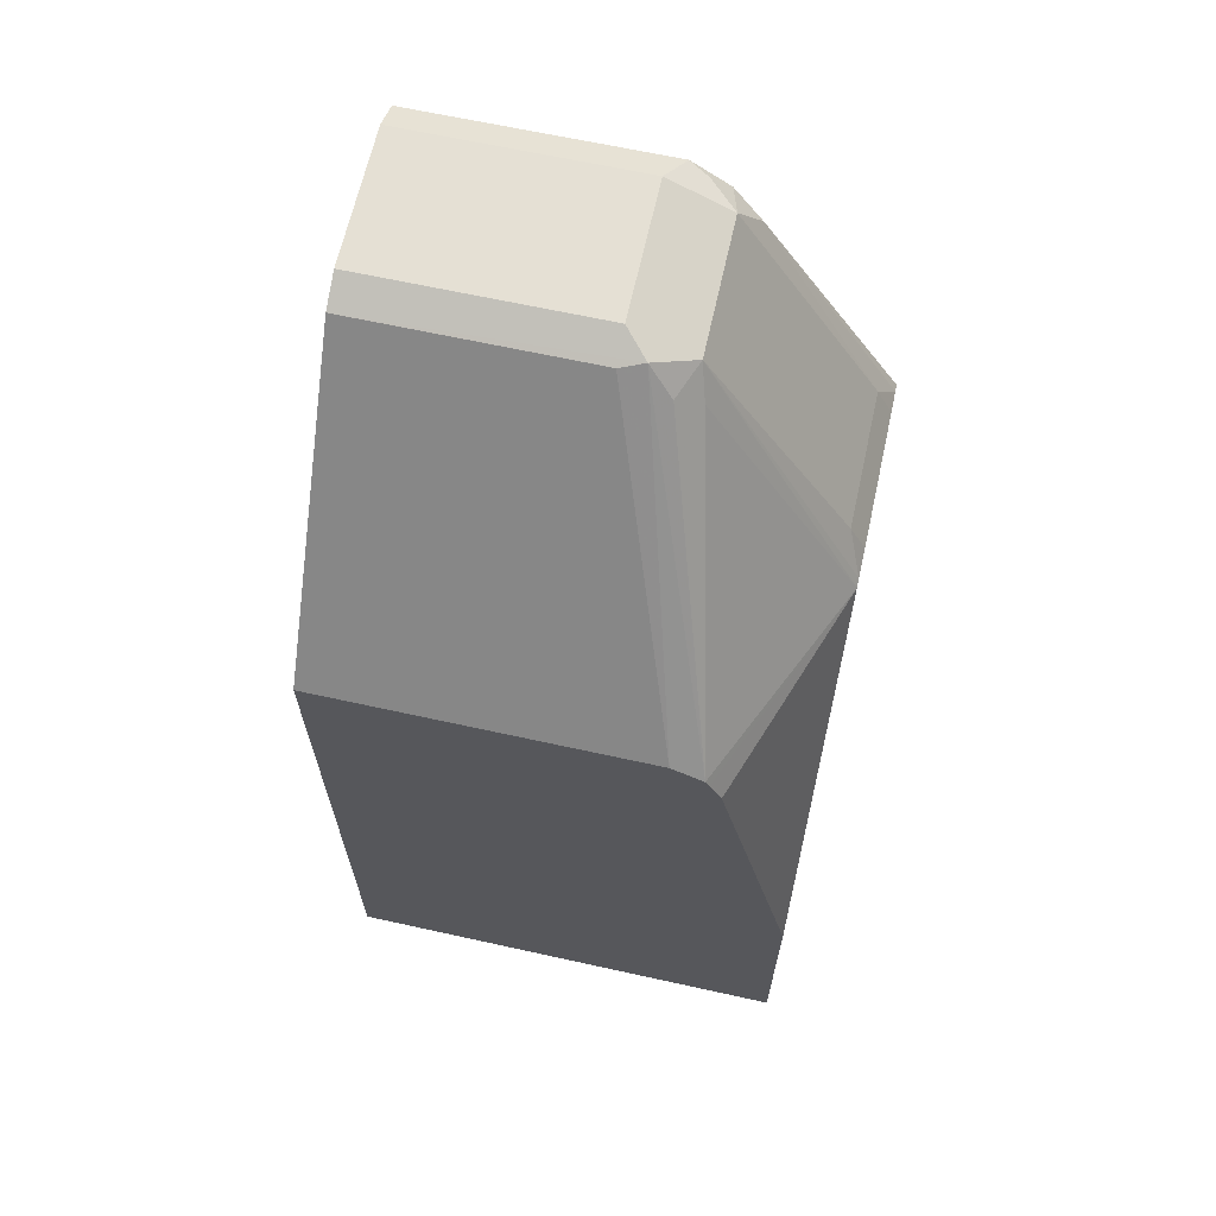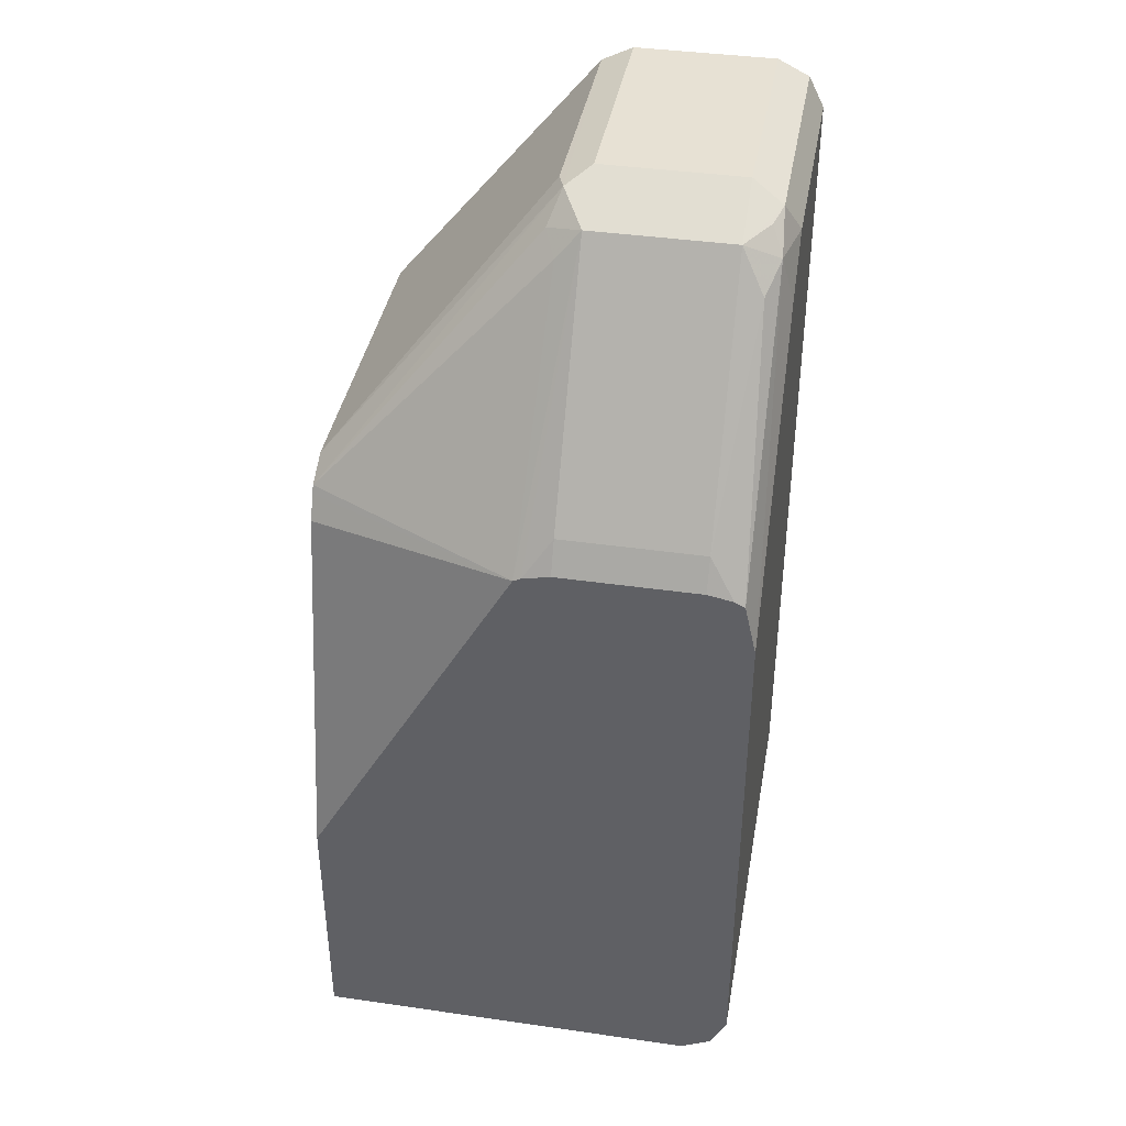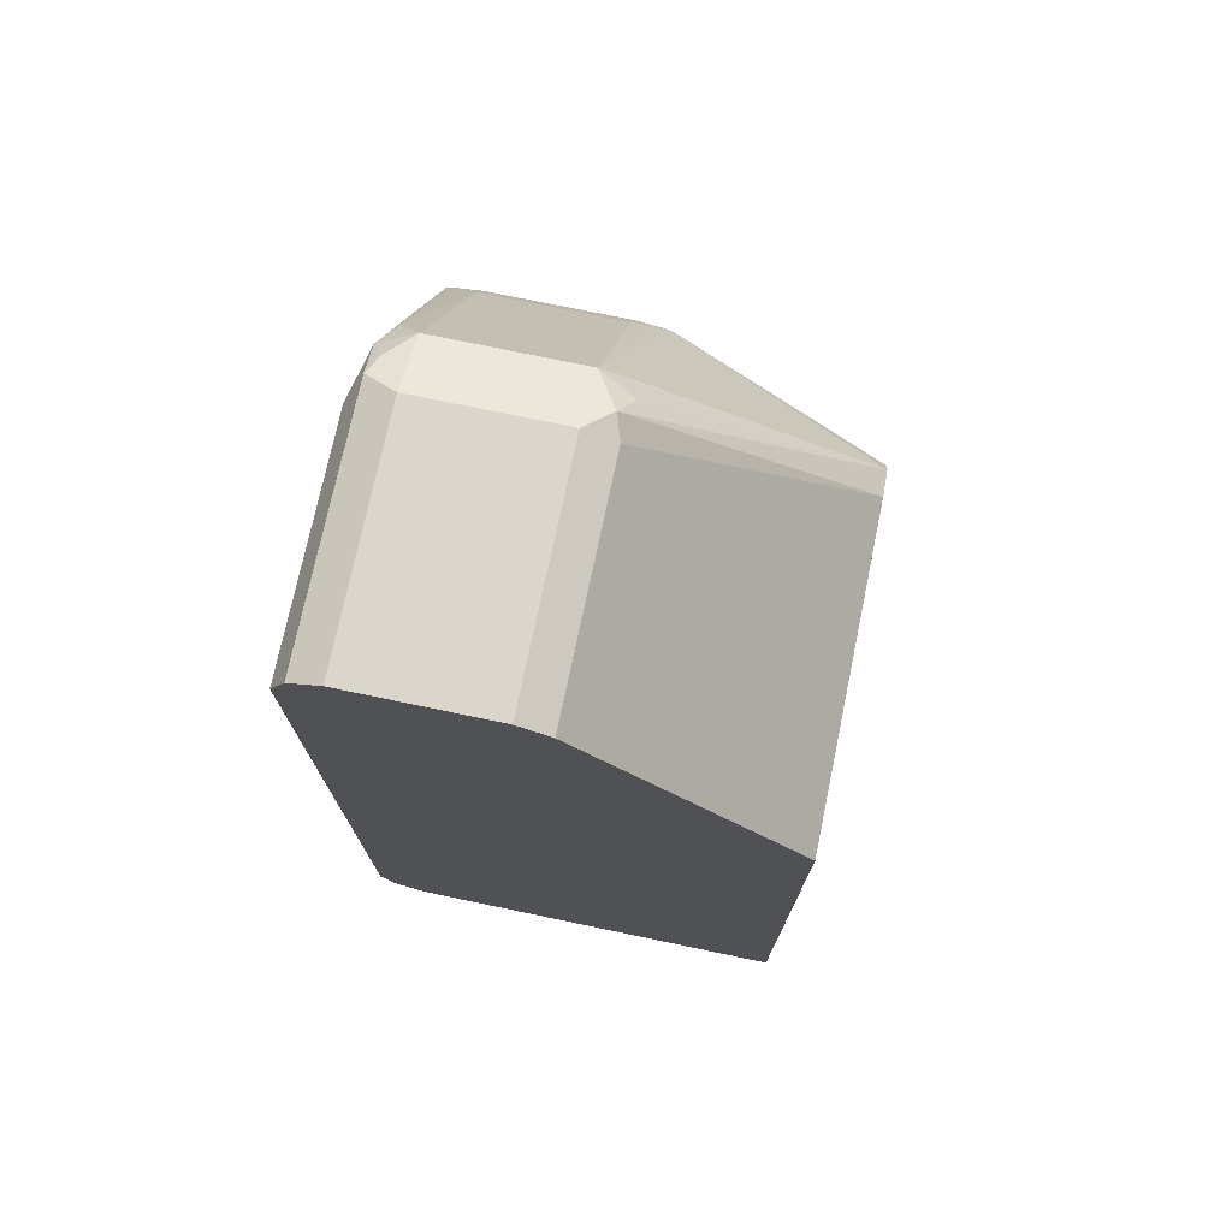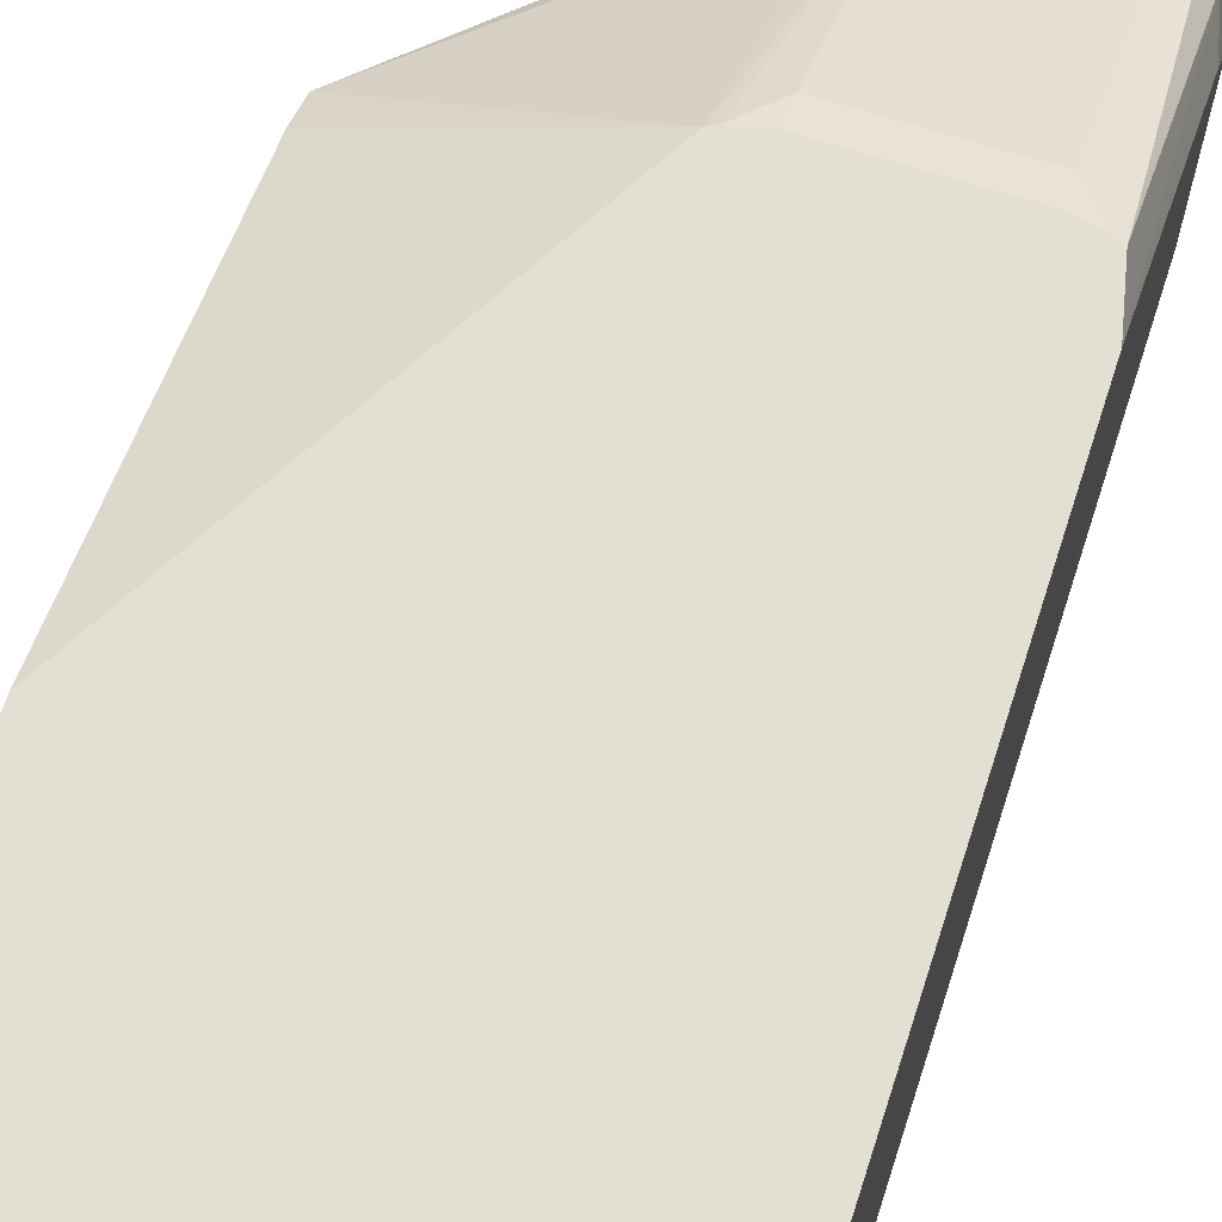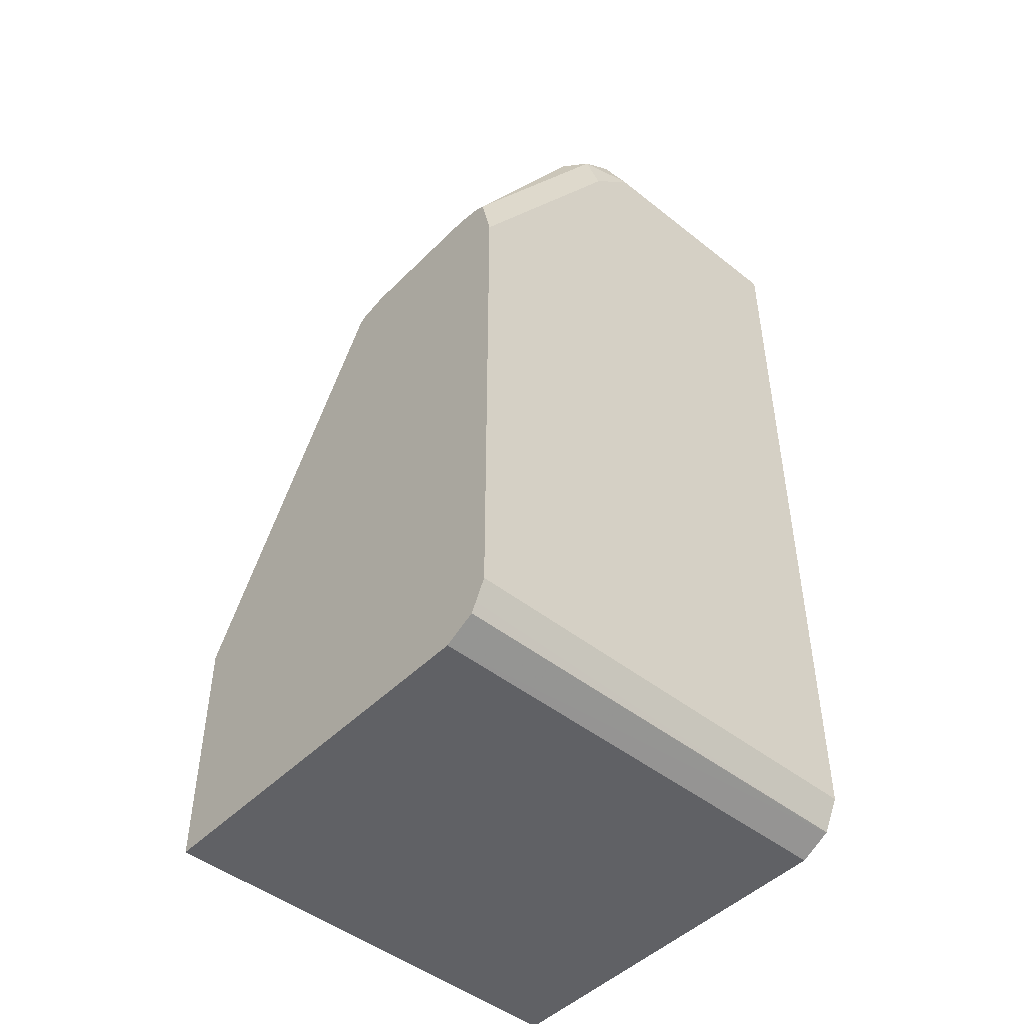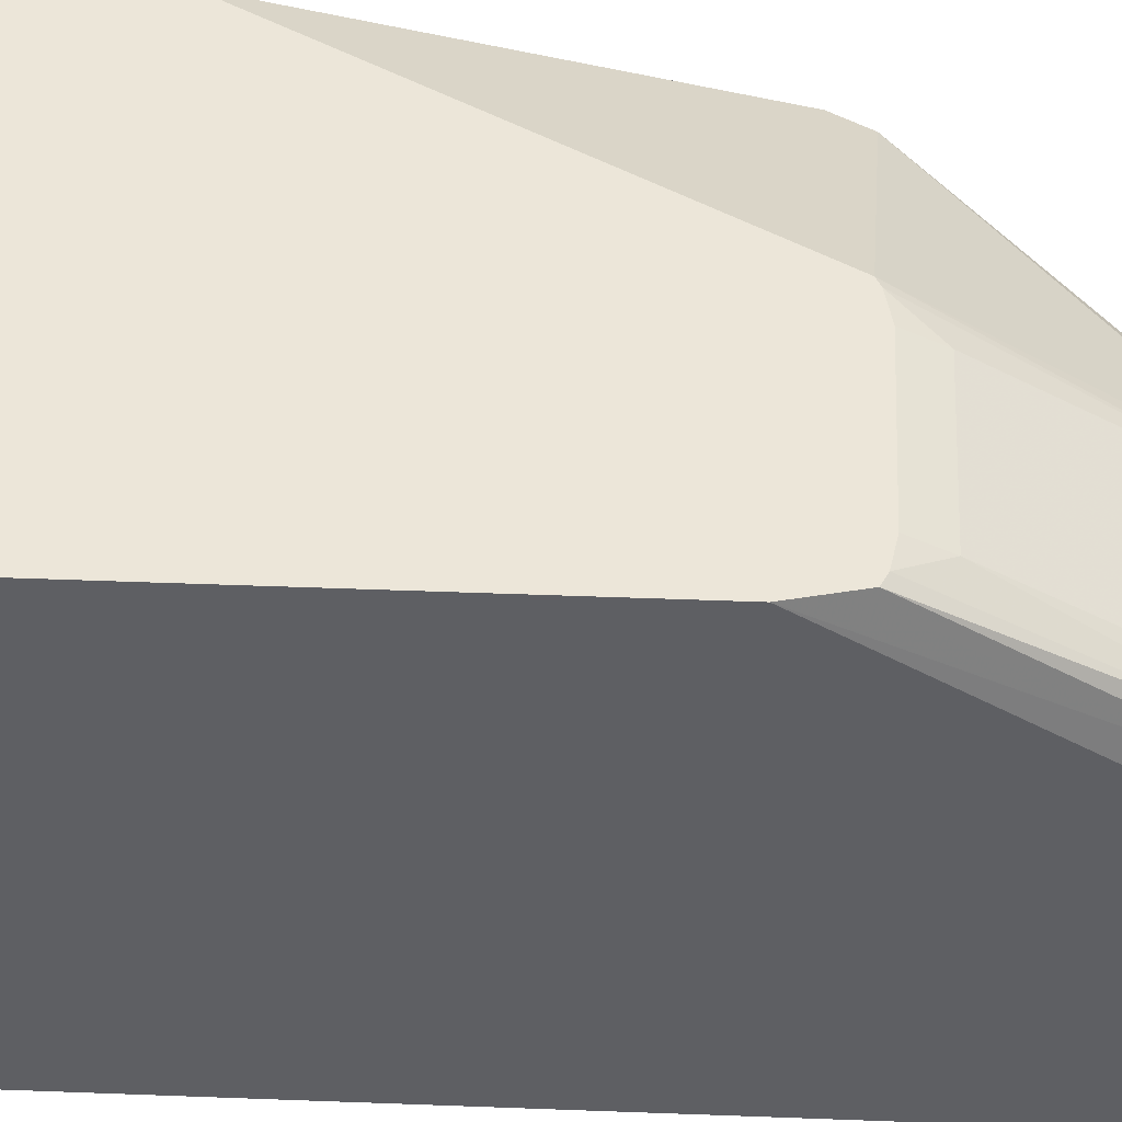
<metadata>
{"format":"obj","ext":"obj","renderer":"f3d","projection":"perspective","resolution":1024,"background":"white","views":[{"elev":65.4,"azim":-77.5,"up":"+Y"},{"elev":39.6,"azim":10.1,"up":"+Y"},{"elev":74.1,"azim":-168.2,"up":"+Y"},{"elev":66.6,"azim":18.0,"up":"+Z"},{"elev":-47.3,"azim":48.2,"up":"+Y"},{"elev":49.2,"azim":92.4,"up":"+Z"}]}
</metadata>
<code>
v 0.5217 -0.03002 0.1752
v 0.5217 -0.03002 0.03051
v 0.6455 -0.03002 0.1752
v 0.5217 0.05129 0.1752
v 0.6455 -0.03002 0.03051
v 0.5217 0.1801 0.03051
v 0.6551 -0.02517 0.03051
v 0.6555 -0.025 0.1752
v 0.5892 0.1719 0.1752
v 0.5217 0.1651 0.1501
v 0.5217 0.1801 0.1351
v 0.5904 0.2652 0.03051
v 0.6555 -0.025 0.03051
v 0.6571 -0.02171 0.1752
v 0.5917 0.1732 0.1752
v 0.6004 0.2602 0.1251
v 0.5929 0.2514 0.1276
v 0.5217 0.1751 0.1451
v 0.5217 0.1727 0.1463
v 0.5929 0.2664 0.1126
v 0.5904 0.2652 0.1051
v 0.6004 0.2702 0.03051
v 0.6605 -0.015 0.03051
v 0.6605 -0.015 0.1752
v 0.6004 0.1751 0.1752
v 0.6004 0.1851 0.1701
v 0.6455 0.2602 0.1251
v 0.6004 0.2702 0.1051
v 0.5892 0.2571 0.1201
v 0.6455 0.2702 0.03051
v 0.6605 0.2552 0.03051
v 0.6605 0.1551 0.1752
v 0.6454 0.1751 0.1752
v 0.6455 0.1851 0.1701
v 0.653 0.2477 0.1313
v 0.6567 0.2552 0.122
v 0.653 0.2627 0.1163
v 0.6555 0.2652 0.1101
v 0.6455 0.2702 0.1051
v 0.6555 0.2652 0.03051
v 0.6605 0.2552 0.1051
v 0.6605 0.2402 0.1201
v 0.6582 0.1651 0.1752
v 0.6534 0.1736 0.1752
v 0.6567 0.1719 0.1752
f 18 29 20
f 20 28 22
f 22 28 39
f 23 42 32
f 23 31 41
f 17 29 18
f 23 41 42
f 22 39 30
f 16 34 27
f 16 39 28
f 16 29 17
f 16 20 29
f 16 28 20
f 16 27 39
f 15 26 16
f 15 25 26
f 14 23 24
f 13 23 14
f 16 26 34
f 23 32 24
f 36 38 37
f 25 34 26
f 12 20 22
f 36 41 38
f 36 42 41
f 35 45 36
f 35 44 45
f 34 44 35
f 33 44 34
f 32 36 43
f 25 33 34
f 32 42 36
f 31 40 38
f 30 38 40
f 30 39 38
f 27 34 35
f 27 38 39
f 27 37 38
f 27 36 37
f 27 35 36
f 31 38 41
f 12 21 20
f 36 45 43
f 11 18 20
f 1 18 11
f 1 19 18
f 1 10 19
f 1 4 10
f 1 9 4
f 1 15 9
f 1 25 15
f 1 33 25
f 1 11 6
f 1 44 33
f 1 43 45
f 1 24 32
f 1 14 24
f 1 8 14
f 1 3 8
f 1 5 3
f 1 2 5
f 11 20 21
f 1 45 44
f 1 6 2
f 1 32 43
f 2 12 22
f 2 6 12
f 9 19 10
f 9 18 19
f 9 17 18
f 9 16 17
f 8 13 14
f 7 13 8
f 6 21 12
f 6 11 21
f 9 15 16
f 3 7 8
f 3 5 7
f 2 7 5
f 2 13 7
f 2 23 13
f 2 31 23
f 2 40 31
f 4 9 10
f 2 30 40
f 2 22 30

</code>
